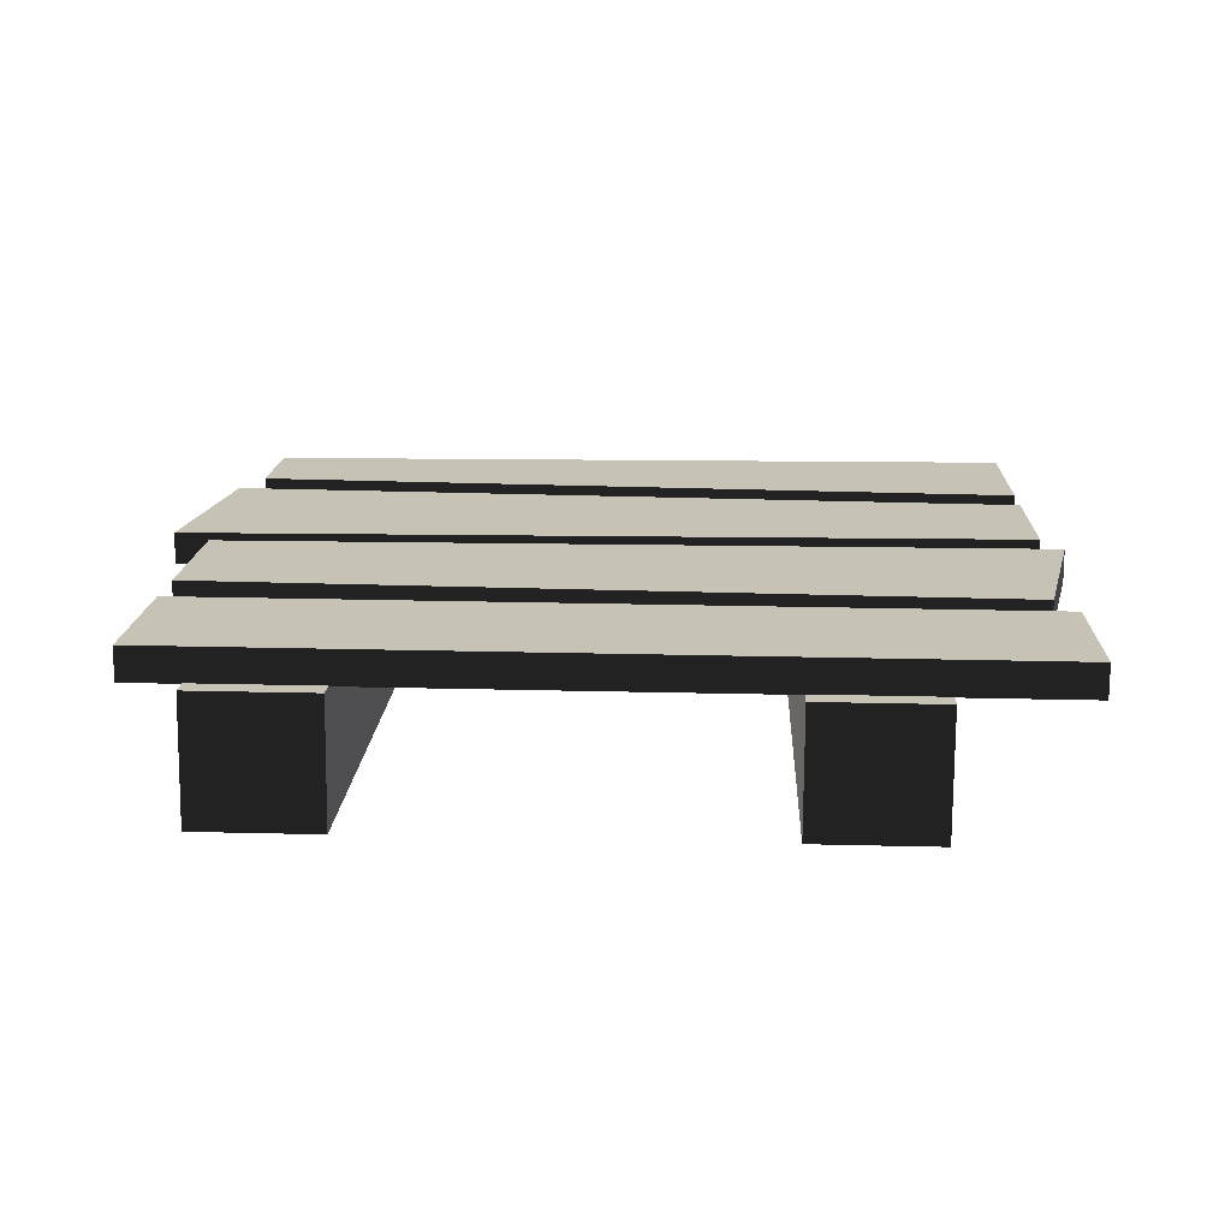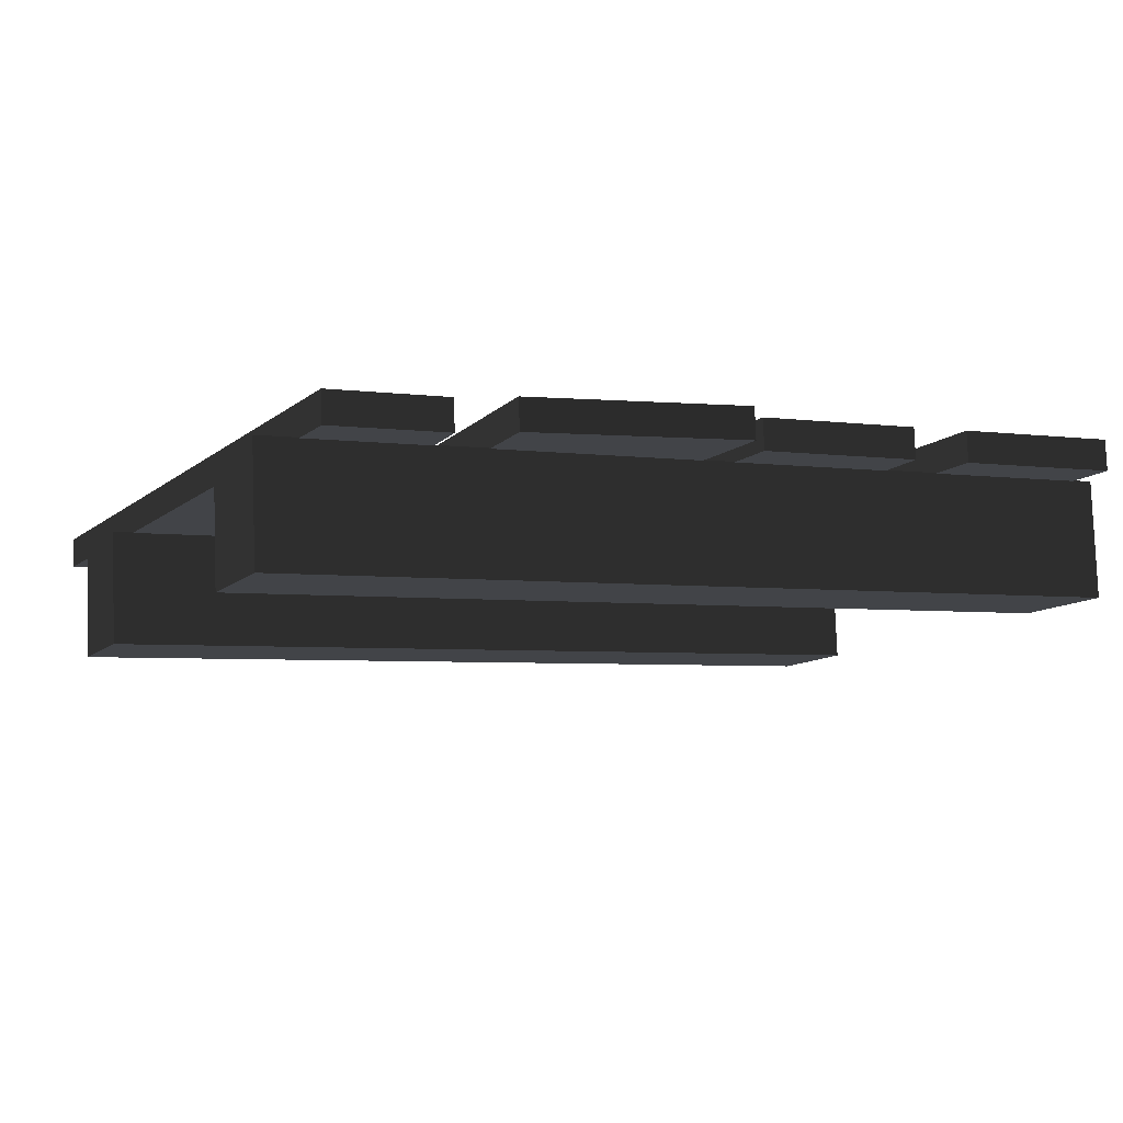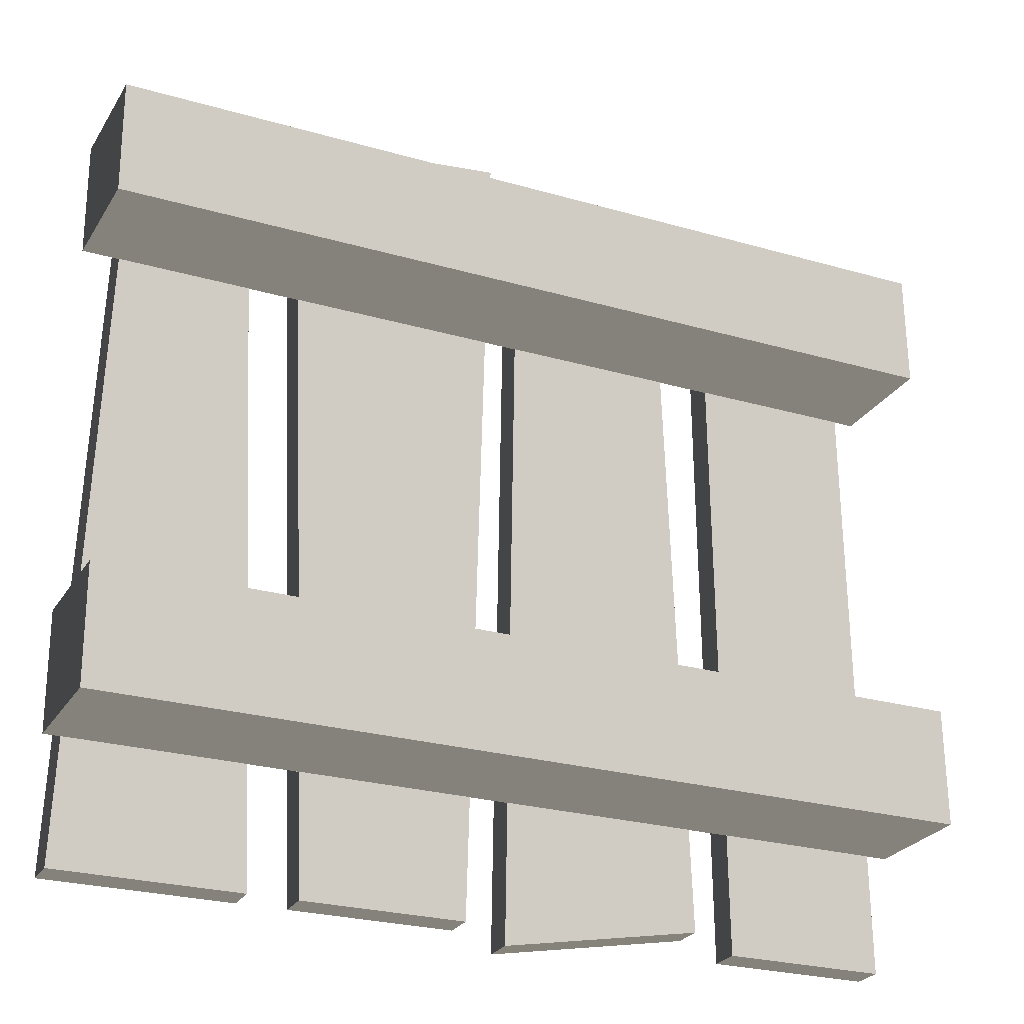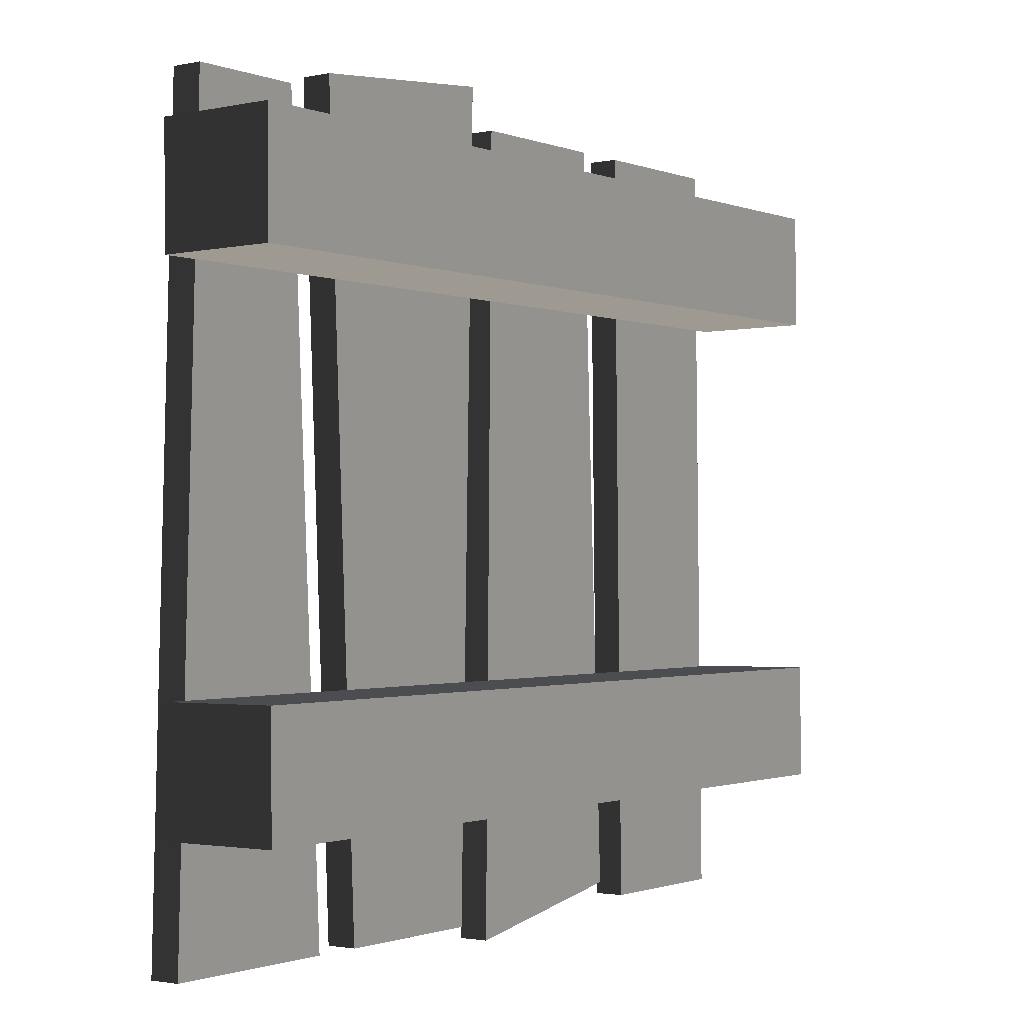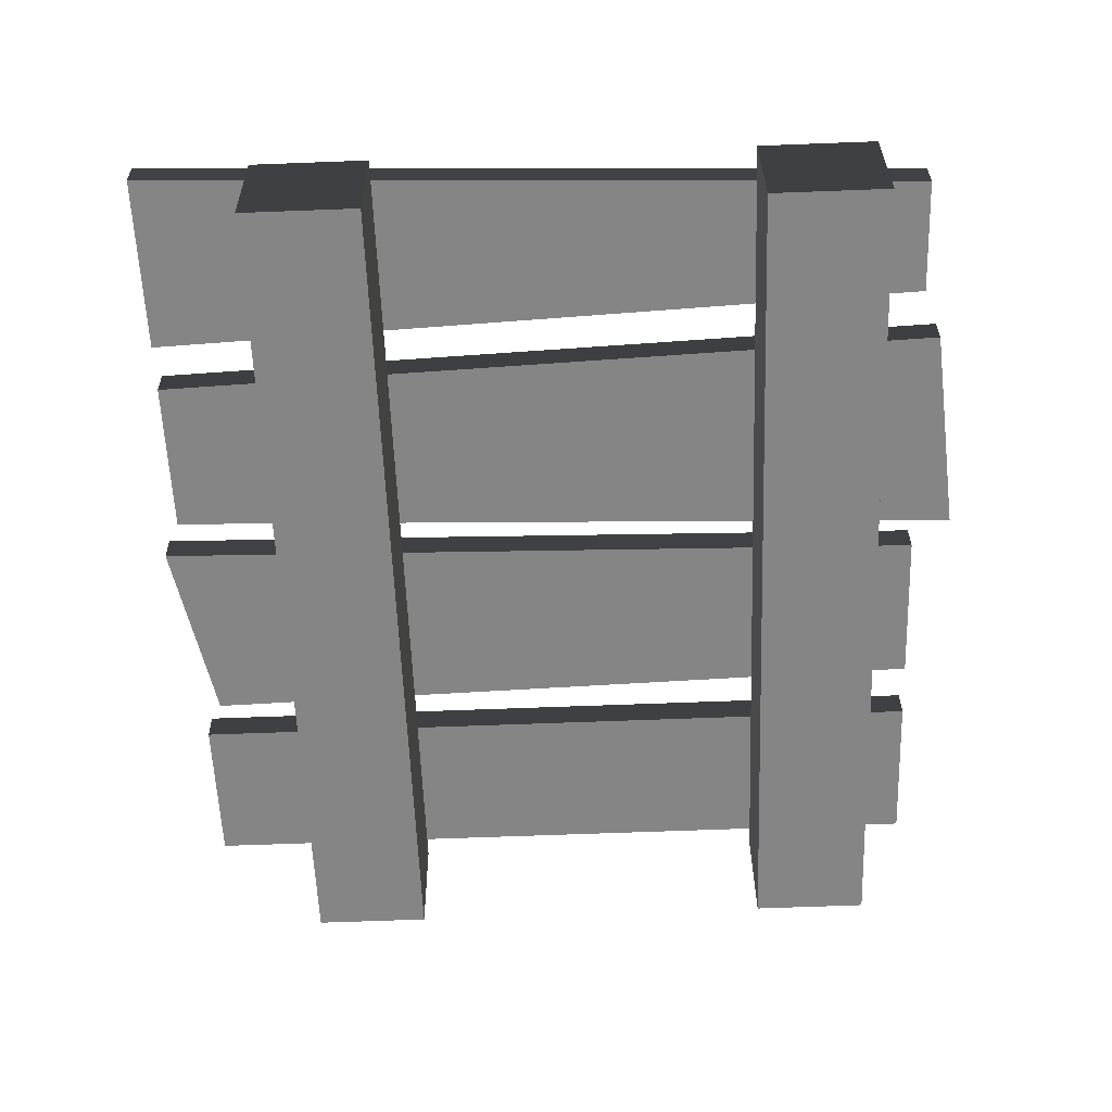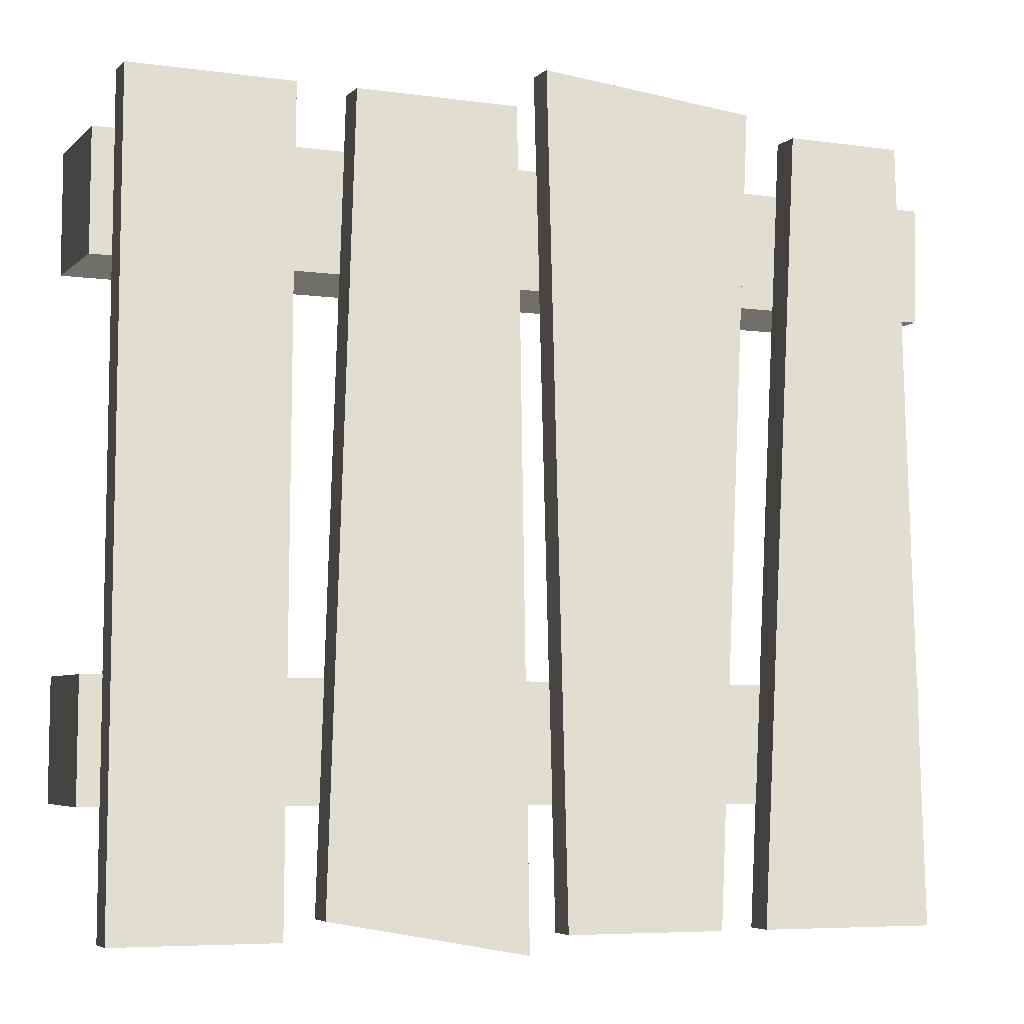
<metadata>
{"format":"obj","ext":"obj","renderer":"f3d","projection":"perspective","resolution":1024,"background":"white","views":[{"elev":16.4,"azim":92.0,"up":"+Y"},{"elev":-9.3,"azim":-24.8,"up":"+Y"},{"elev":-26.0,"azim":-23.0,"up":"+Z"},{"elev":-1.5,"azim":-51.6,"up":"+Z"},{"elev":-60.1,"azim":-88.2,"up":"+Y"},{"elev":-5.4,"azim":159.3,"up":"+Z"}]}
</metadata>
<code>
v -1.161 -0.03598 0.5869
v 1.154 0.04933 0.5995
v 1.142 0.3625 0.5977
v -1.172 0.2772 0.5851
v 1.154 0.04933 0.5995
v 1.152 0.05105 0.9129
v 1.14 0.3642 0.9111
v 1.142 0.3625 0.5977
v 1.152 0.05105 0.9129
v -1.163 -0.03426 0.9002
v -1.174 0.2789 0.8984
v 1.14 0.3642 0.9111
v -1.163 -0.03426 0.9002
v -1.161 -0.03598 0.5869
v -1.172 0.2772 0.5851
v -1.174 0.2789 0.8984
v -1.172 0.2772 0.5851
v 1.142 0.3625 0.5977
v 1.14 0.3642 0.9111
v -1.174 0.2789 0.8984
v -1.163 -0.03426 0.9002
v 1.152 0.05105 0.9129
v 1.154 0.04933 0.5995
v -1.161 -0.03598 0.5869
v -0.6497 0.3685 -1.057
v -0.7468 0.3768 1.045
v -1.063 0.3652 1.043
v -1.136 0.3505 -1.06
v -0.7468 0.3768 1.045
v -0.7437 0.2941 1.045
v -1.06 0.2824 1.044
v -1.063 0.3652 1.043
v -0.7437 0.2941 1.045
v -0.6467 0.2857 -1.056
v -1.133 0.2677 -1.059
v -1.06 0.2824 1.044
v -0.6467 0.2857 -1.056
v -0.6497 0.3685 -1.057
v -1.136 0.3505 -1.06
v -1.133 0.2677 -1.059
v -1.136 0.3505 -1.06
v -1.063 0.3652 1.043
v -1.06 0.2824 1.044
v -1.133 0.2677 -1.059
v -0.6467 0.2857 -1.056
v -0.7437 0.2941 1.045
v -0.7468 0.3768 1.045
v -0.6497 0.3685 -1.057
v -0.08718 0.3892 -1.054
v -0.02459 0.4041 1.154
v -0.6071 0.3823 1.093
v -0.5198 0.3732 -1.056
v -0.02459 0.4041 1.154
v -0.02154 0.3213 1.154
v -0.604 0.2995 1.093
v -0.6071 0.3823 1.093
v -0.02154 0.3213 1.154
v -0.08413 0.3064 -1.053
v -0.5167 0.2905 -1.056
v -0.604 0.2995 1.093
v -0.08413 0.3064 -1.053
v -0.08718 0.3892 -1.054
v -0.5198 0.3732 -1.056
v -0.5167 0.2905 -1.056
v -0.5198 0.3732 -1.056
v -0.6071 0.3823 1.093
v -0.604 0.2995 1.093
v -0.5167 0.2905 -1.056
v -0.08413 0.3064 -1.053
v -0.02154 0.3213 1.154
v -0.02459 0.4041 1.154
v -0.08718 0.3892 -1.054
v 0.5536 0.4131 -1.002
v 0.4905 0.4225 1.052
v 0.05787 0.4065 1.049
v 0.01863 0.3928 -1.102
v 0.4905 0.4225 1.052
v 0.4935 0.3397 1.052
v 0.06092 0.3237 1.05
v 0.05787 0.4065 1.049
v 0.4935 0.3397 1.052
v 0.5566 0.3303 -1.002
v 0.02168 0.31 -1.101
v 0.06092 0.3237 1.05
v 0.5566 0.3303 -1.002
v 0.5536 0.4131 -1.002
v 0.01863 0.3928 -1.102
v 0.02168 0.31 -1.101
v 0.01863 0.3928 -1.102
v 0.05787 0.4065 1.049
v 0.06092 0.3237 1.05
v 0.02168 0.31 -1.101
v 0.5566 0.3303 -1.002
v 0.4935 0.3397 1.052
v 0.4905 0.4225 1.052
v 0.5536 0.4131 -1.002
v 1.092 0.4326 -1.047
v 1.08 0.4442 1.055
v 0.6475 0.4282 1.053
v 0.6594 0.4167 -1.05
v 1.08 0.4442 1.055
v 1.083 0.3614 1.055
v 0.6505 0.3455 1.053
v 0.6475 0.4282 1.053
v 1.083 0.3614 1.055
v 1.095 0.3499 -1.047
v 0.6624 0.3339 -1.049
v 0.6505 0.3455 1.053
v 1.095 0.3499 -1.047
v 1.092 0.4326 -1.047
v 0.6594 0.4167 -1.05
v 0.6624 0.3339 -1.049
v 0.6594 0.4167 -1.05
v 0.6475 0.4282 1.053
v 0.6505 0.3455 1.053
v 0.6624 0.3339 -1.049
v 1.095 0.3499 -1.047
v 1.083 0.3614 1.055
v 1.08 0.4442 1.055
v 1.092 0.4326 -1.047
v 1.16 0.04379 -0.4097
v -1.155 -0.04152 -0.4223
v -1.167 0.2716 -0.4241
v 1.148 0.3569 -0.4114
v -1.155 -0.04152 -0.4223
v -1.153 -0.04324 -0.7357
v -1.165 0.2699 -0.7374
v -1.167 0.2716 -0.4241
v -1.153 -0.04324 -0.7357
v 1.161 0.04207 -0.723
v 1.15 0.3552 -0.7248
v -1.165 0.2699 -0.7374
v 1.161 0.04207 -0.723
v 1.16 0.04379 -0.4097
v 1.148 0.3569 -0.4114
v 1.15 0.3552 -0.7248
v 1.148 0.3569 -0.4114
v -1.167 0.2716 -0.4241
v -1.165 0.2699 -0.7374
v 1.15 0.3552 -0.7248
v 1.161 0.04207 -0.723
v -1.153 -0.04324 -0.7357
v -1.155 -0.04152 -0.4223
v 1.16 0.04379 -0.4097
g Pallet_(2)_1430_182
f 1 3 2
f 1 4 3
f 5 7 6
f 5 8 7
f 9 11 10
f 9 12 11
f 13 15 14
f 13 16 15
f 17 19 18
f 17 20 19
f 21 23 22
f 21 24 23
f 25 27 26
f 25 28 27
f 29 31 30
f 29 32 31
f 33 35 34
f 33 36 35
f 37 39 38
f 37 40 39
f 41 43 42
f 41 44 43
f 45 47 46
f 45 48 47
f 49 51 50
f 49 52 51
f 53 55 54
f 53 56 55
f 57 59 58
f 57 60 59
f 61 63 62
f 61 64 63
f 65 67 66
f 65 68 67
f 69 71 70
f 69 72 71
f 73 75 74
f 73 76 75
f 77 79 78
f 77 80 79
f 81 83 82
f 81 84 83
f 85 87 86
f 85 88 87
f 89 91 90
f 89 92 91
f 93 95 94
f 93 96 95
f 97 99 98
f 97 100 99
f 101 103 102
f 101 104 103
f 105 107 106
f 105 108 107
f 109 111 110
f 109 112 111
f 113 115 114
f 113 116 115
f 117 119 118
f 117 120 119
f 121 123 122
f 121 124 123
f 125 127 126
f 125 128 127
f 129 131 130
f 129 132 131
f 133 135 134
f 133 136 135
f 137 139 138
f 137 140 139
f 141 143 142
f 141 144 143

</code>
